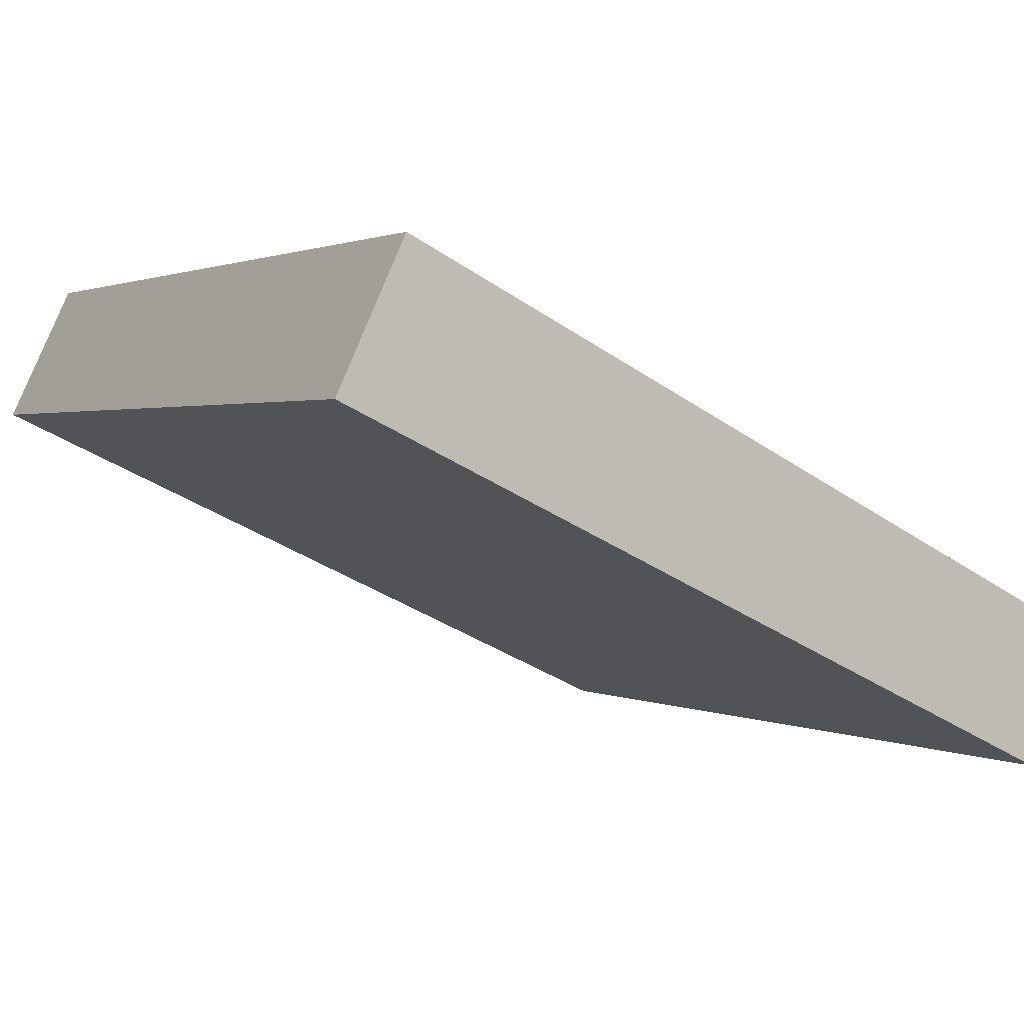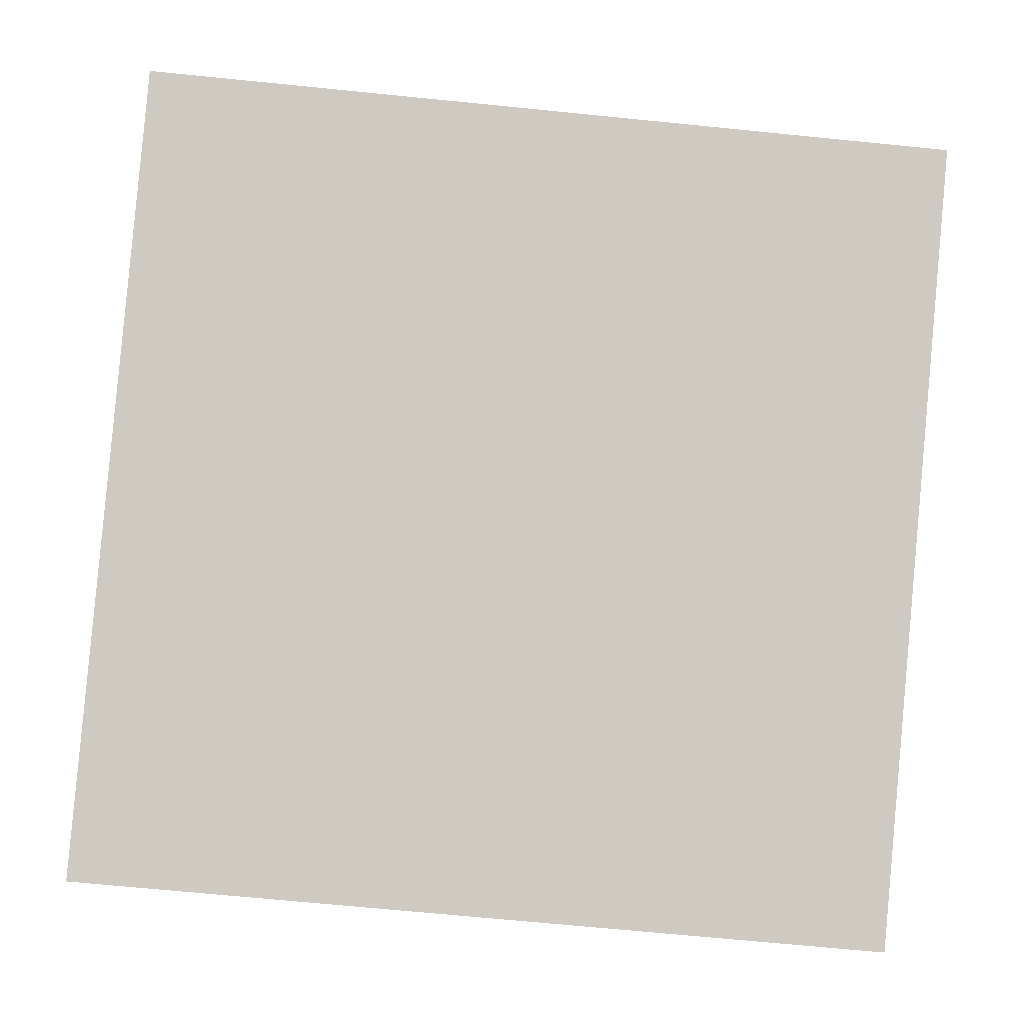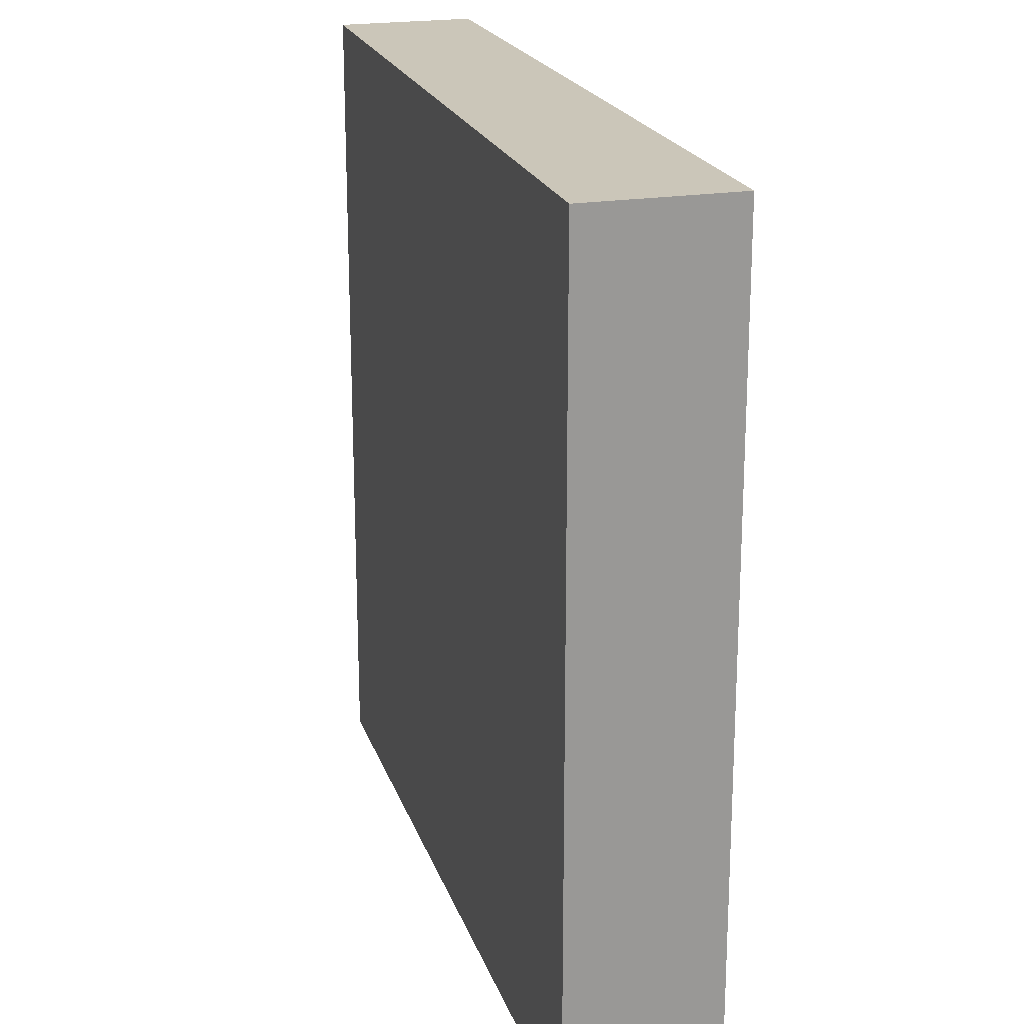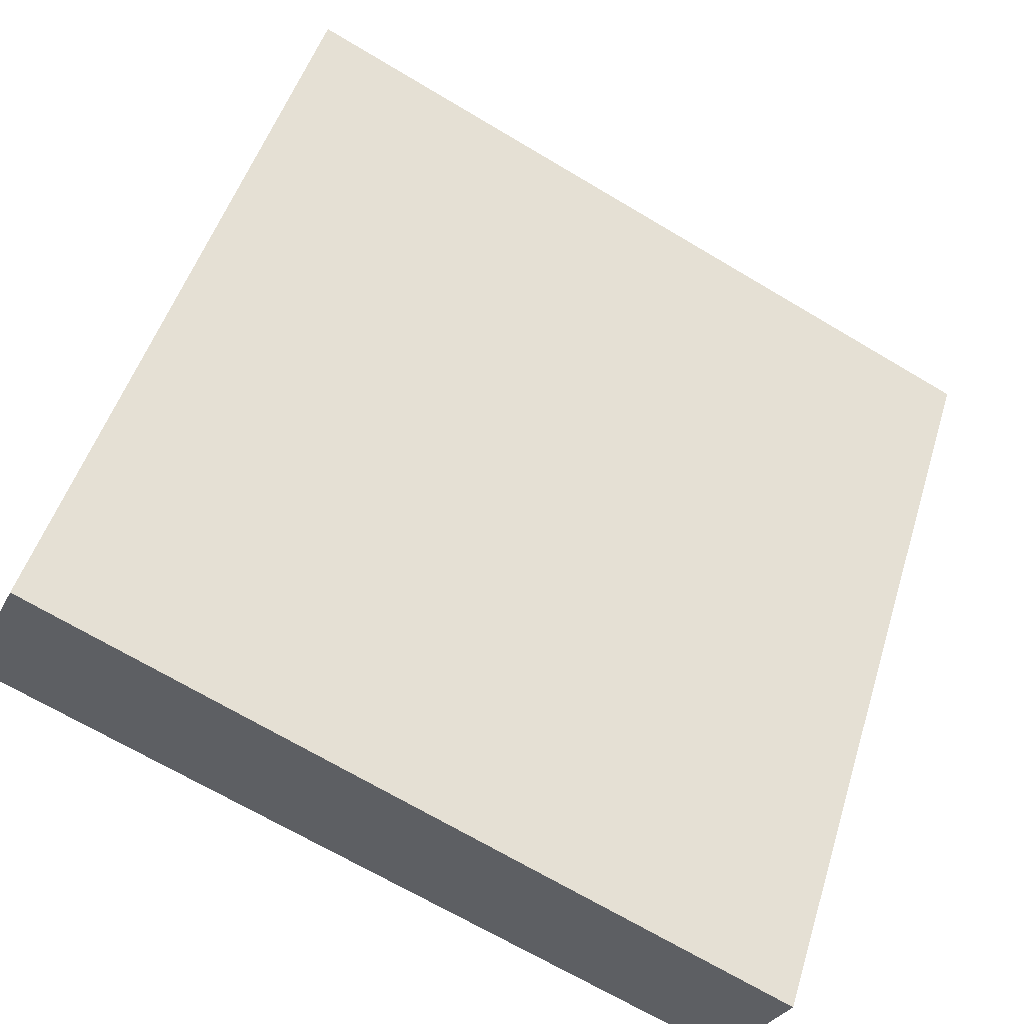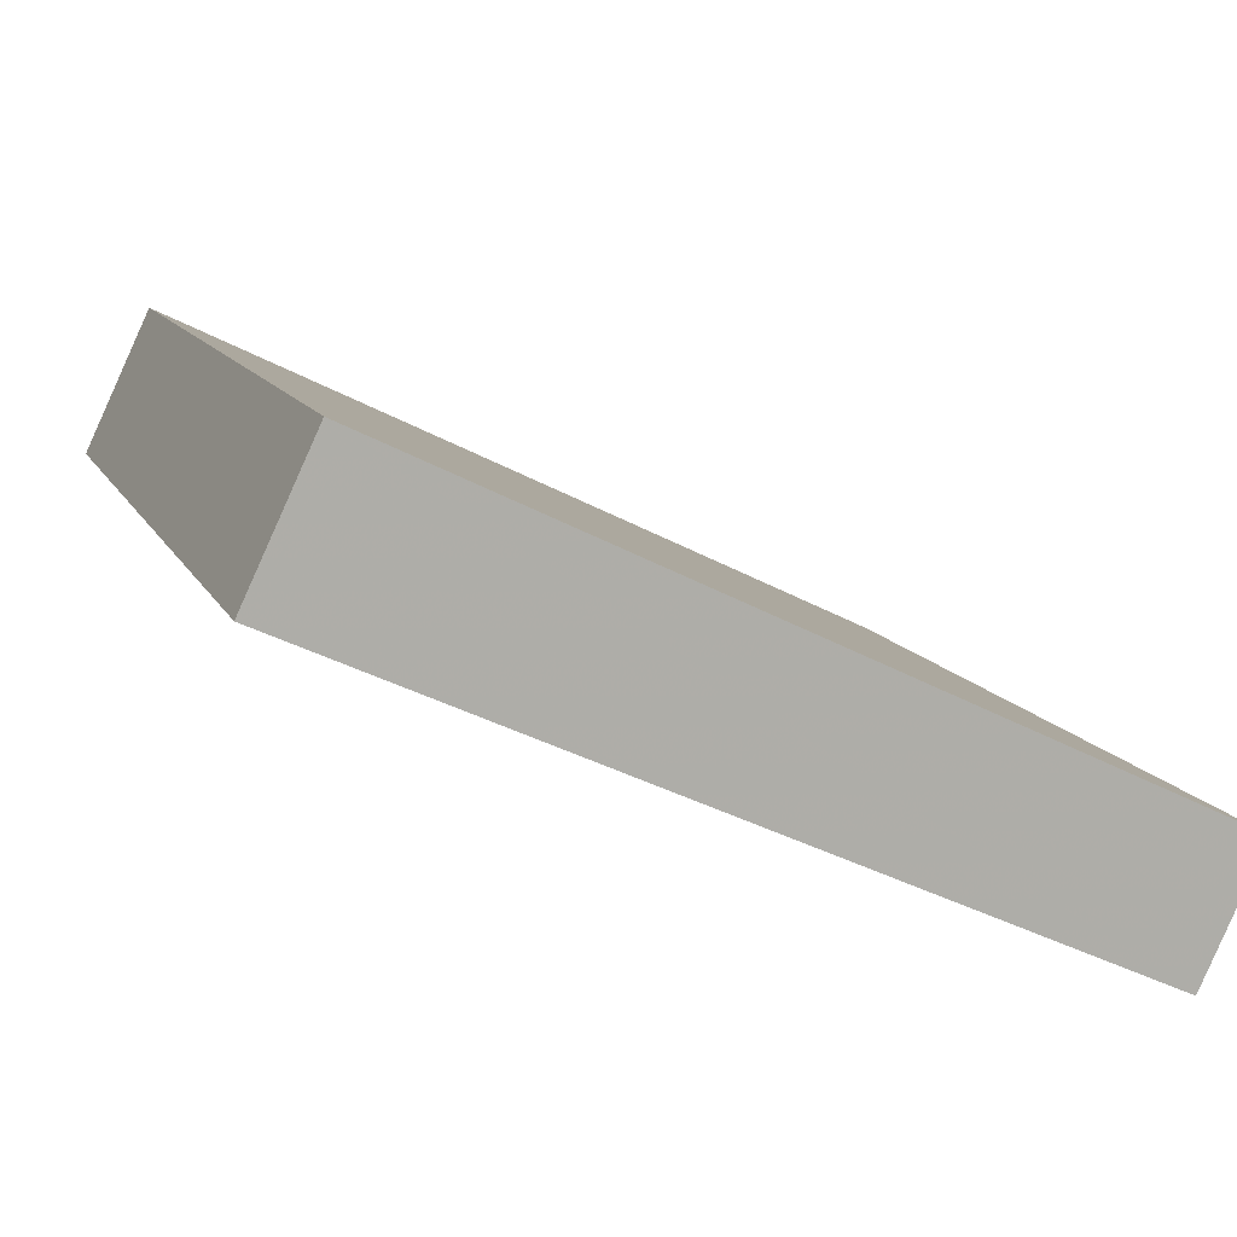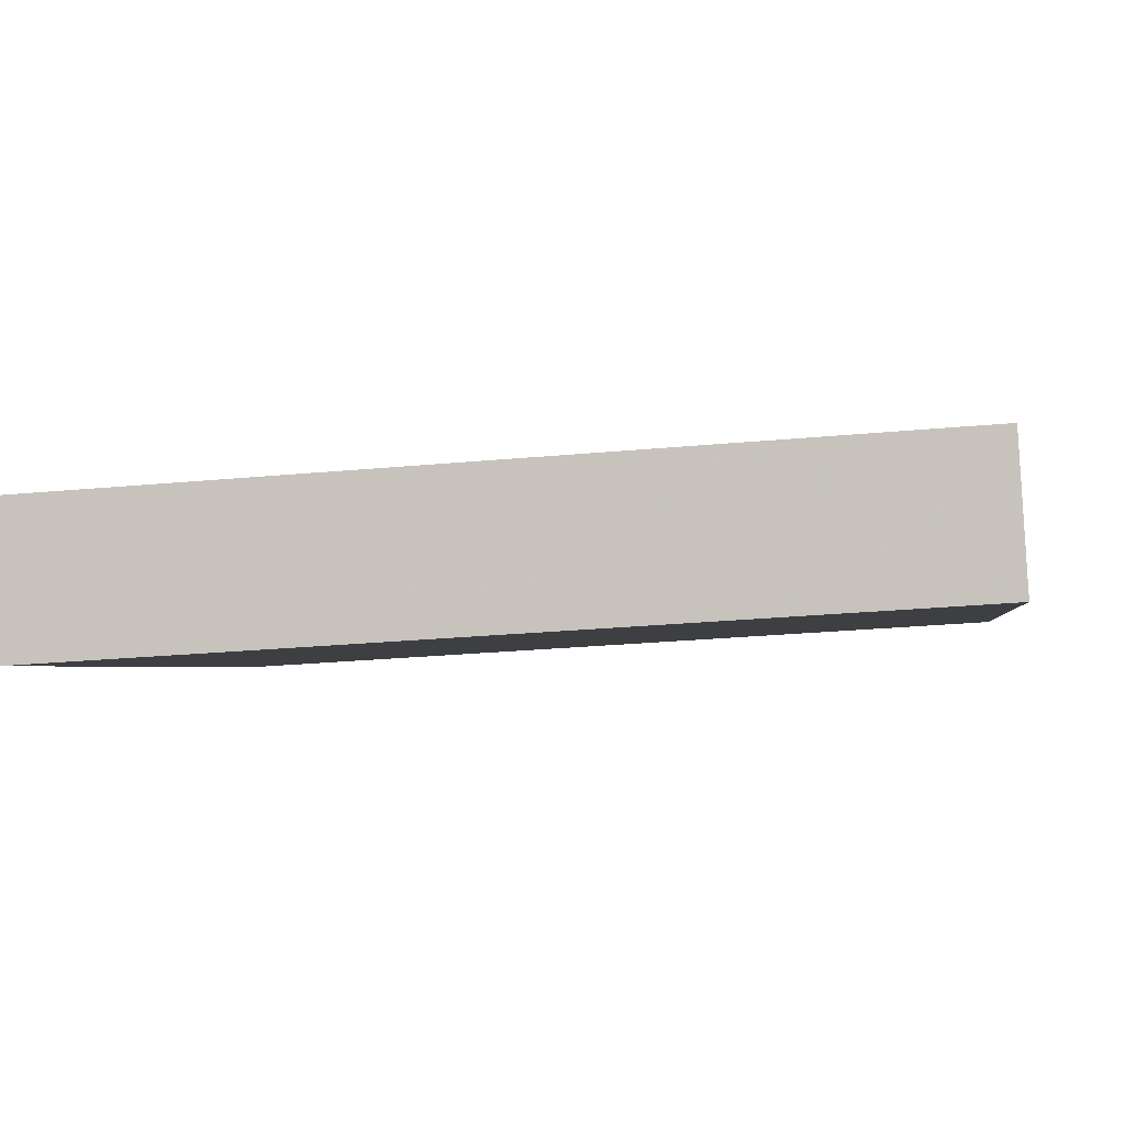
<metadata>
{"format":"obj","ext":"obj","renderer":"f3d","projection":"perspective","resolution":1024,"background":"white","views":[{"elev":1.4,"azim":-30.1,"up":"+Y"},{"elev":-69.1,"azim":-95.7,"up":"+Y"},{"elev":21.0,"azim":-131.6,"up":"+Z"},{"elev":50.1,"azim":17.0,"up":"+Y"},{"elev":11.7,"azim":-17.5,"up":"+Y"},{"elev":-27.5,"azim":98.1,"up":"+Y"}]}
</metadata>
<code>
v -15.29 45.14 -3.939
v -15.29 45.14 3.939
v -14.72 46.33 -3.939
v -14.72 46.33 3.939
v -22.44 48.45 -3.939
v -22.44 48.45 3.939
v -21.82 49.76 -3.939
v -21.82 49.76 3.939
f 1 3 4
f 4 2 1
f 5 6 8
f 8 7 5
f 1 2 6
f 6 5 1
f 3 7 8
f 8 4 3
f 1 5 7
f 7 3 1
f 2 4 8
f 8 6 2

</code>
